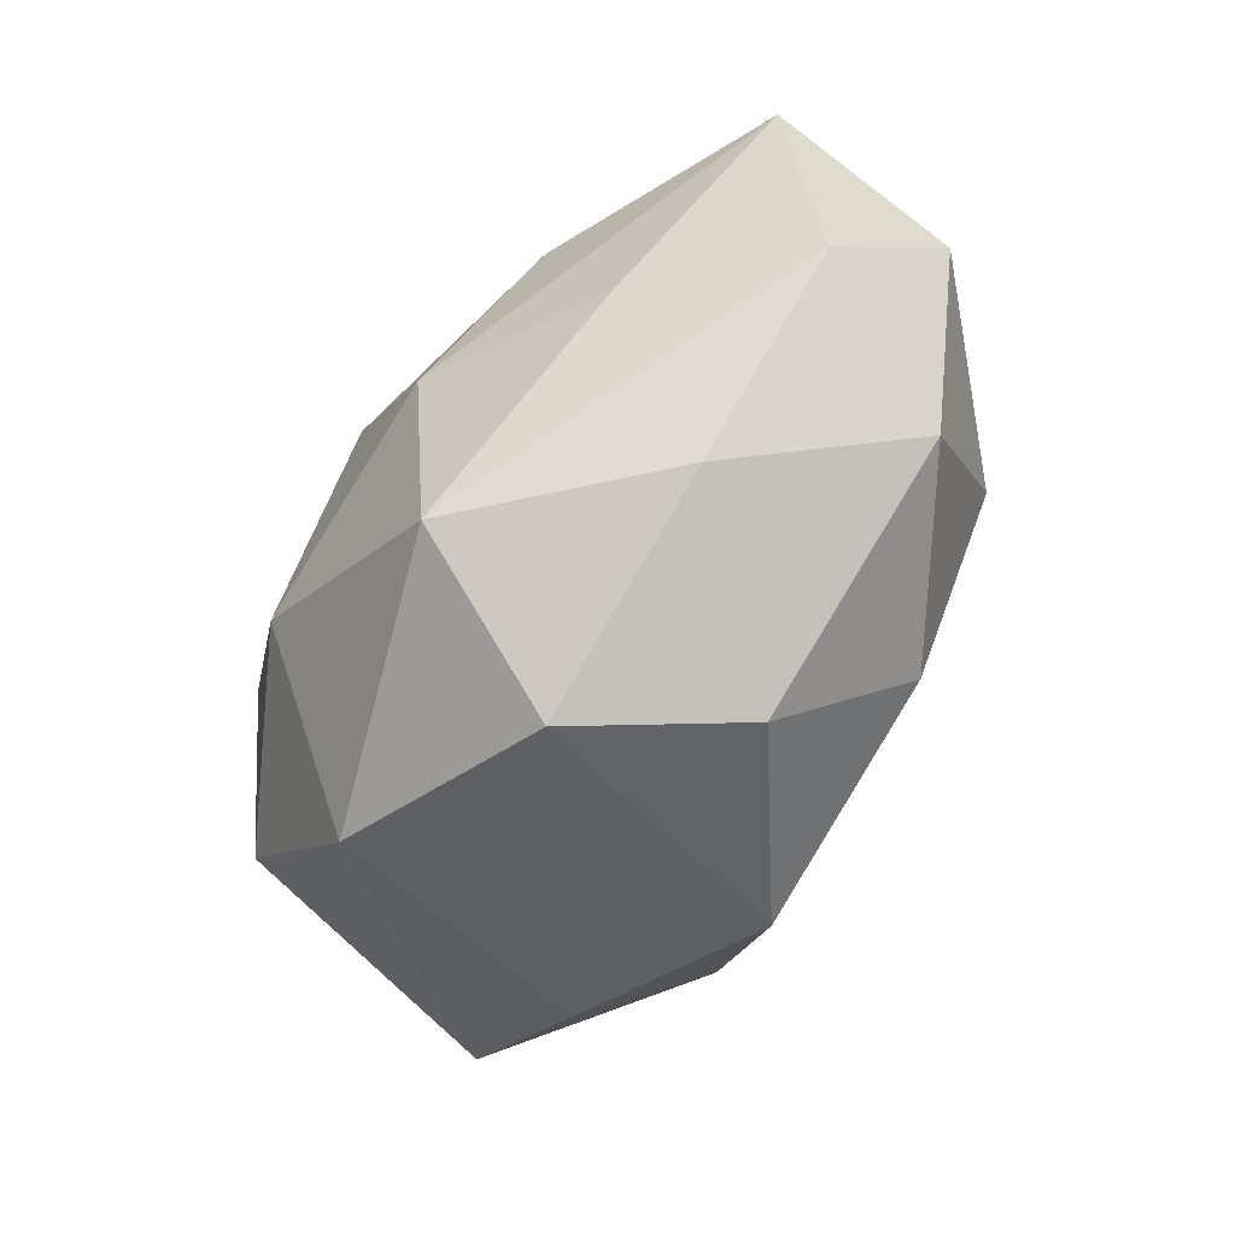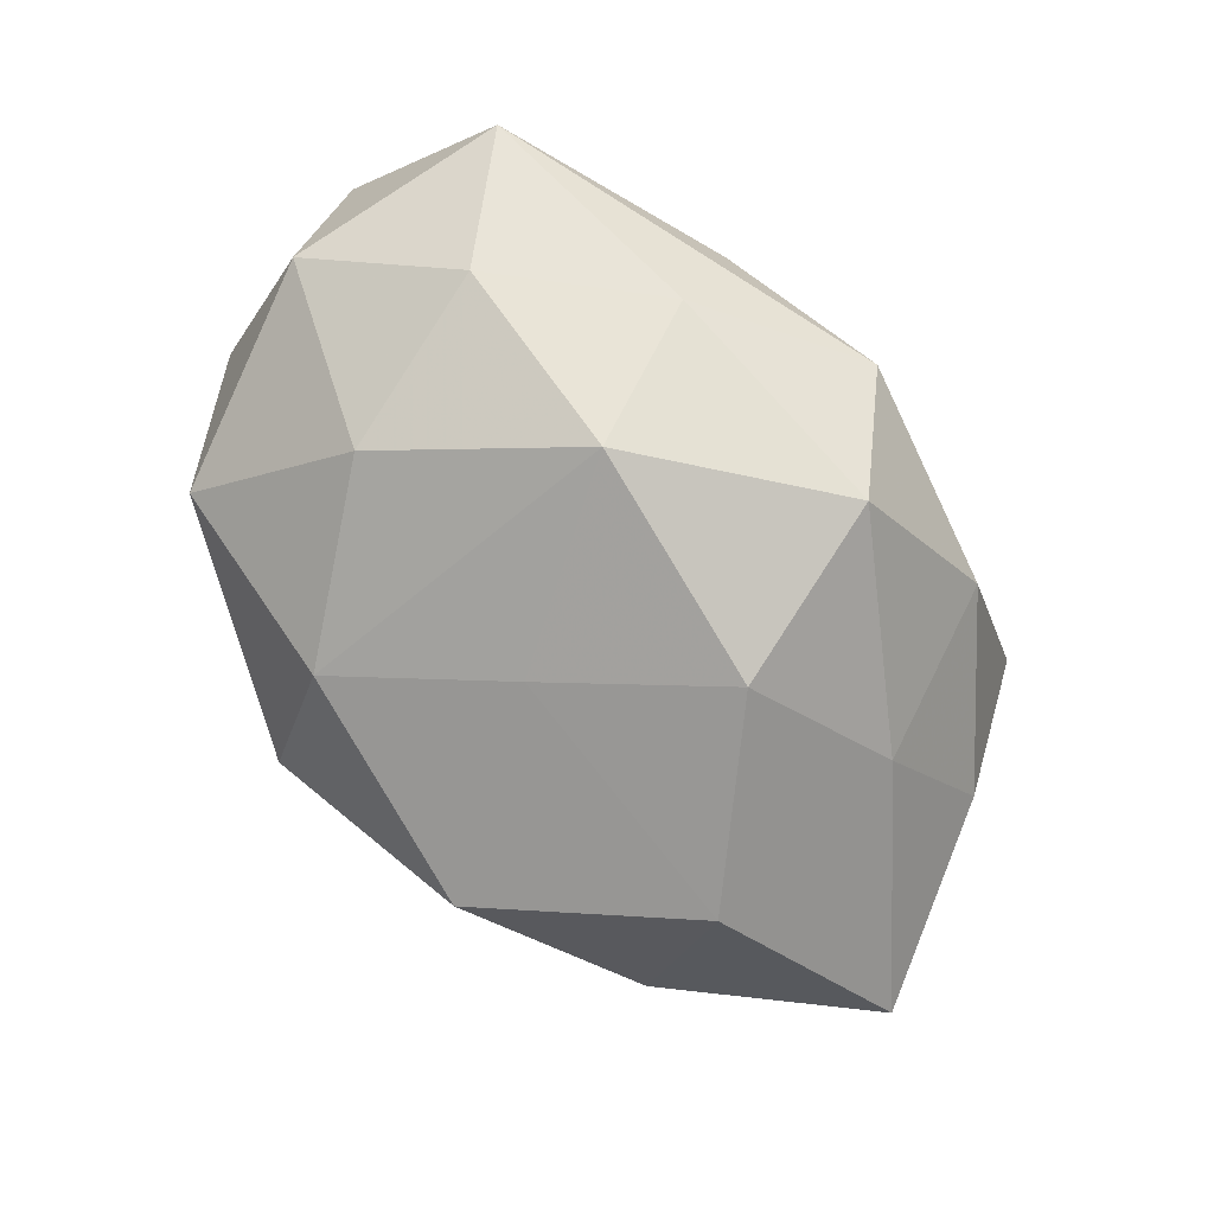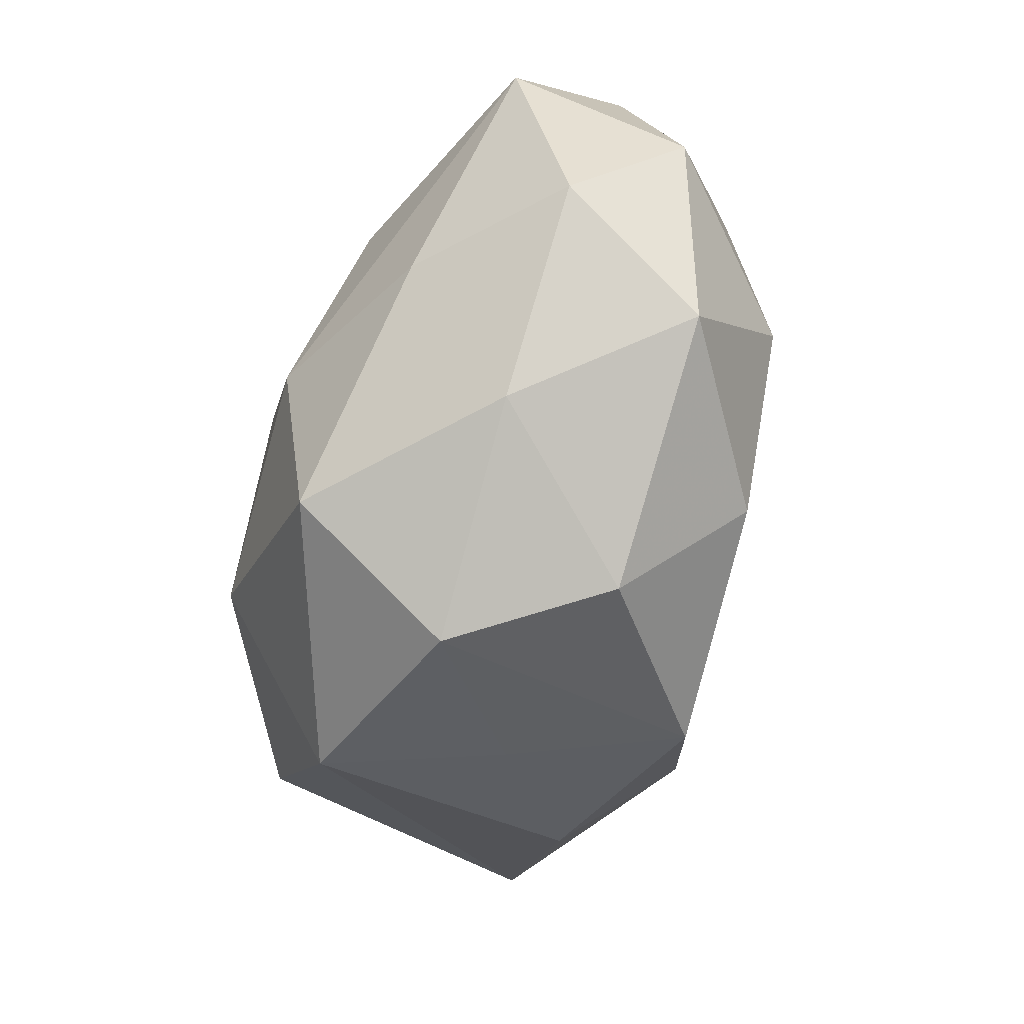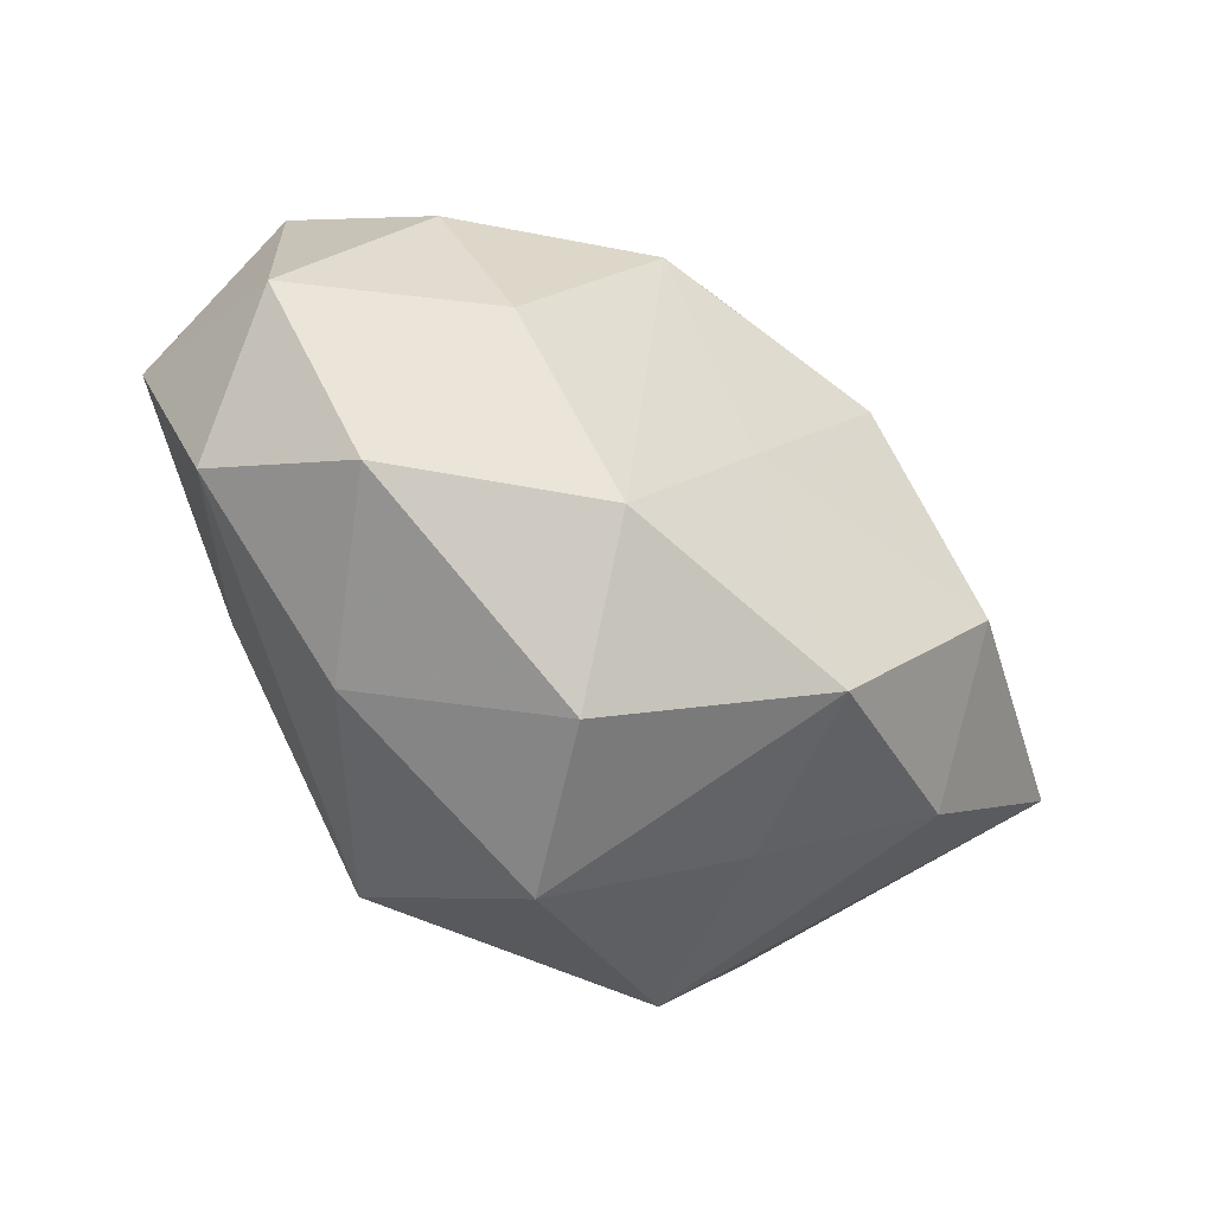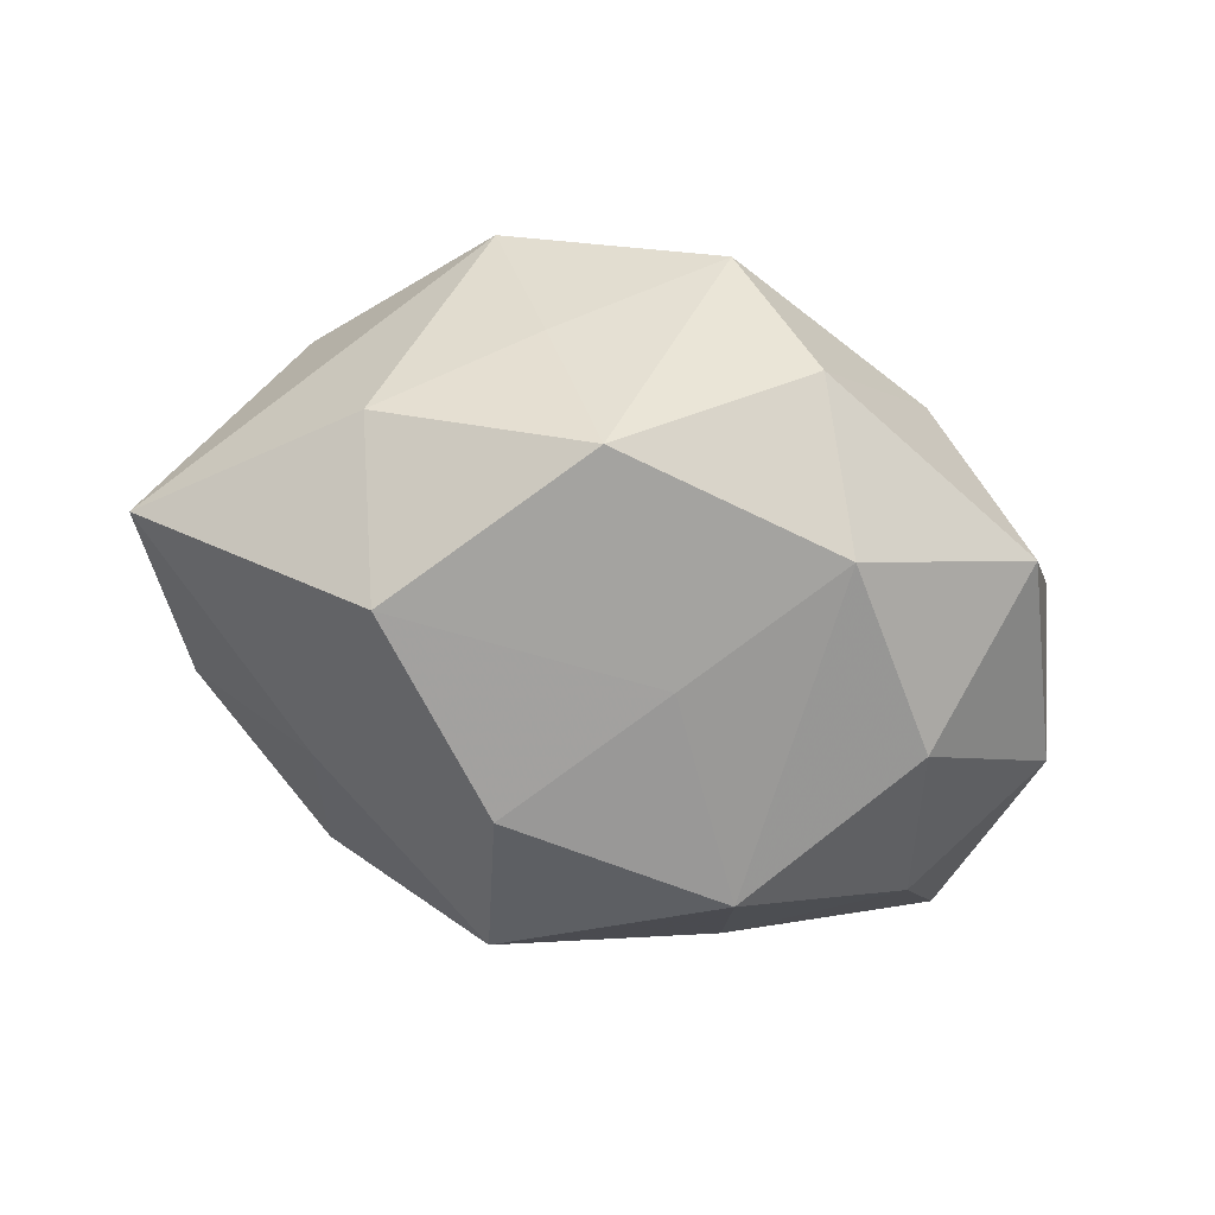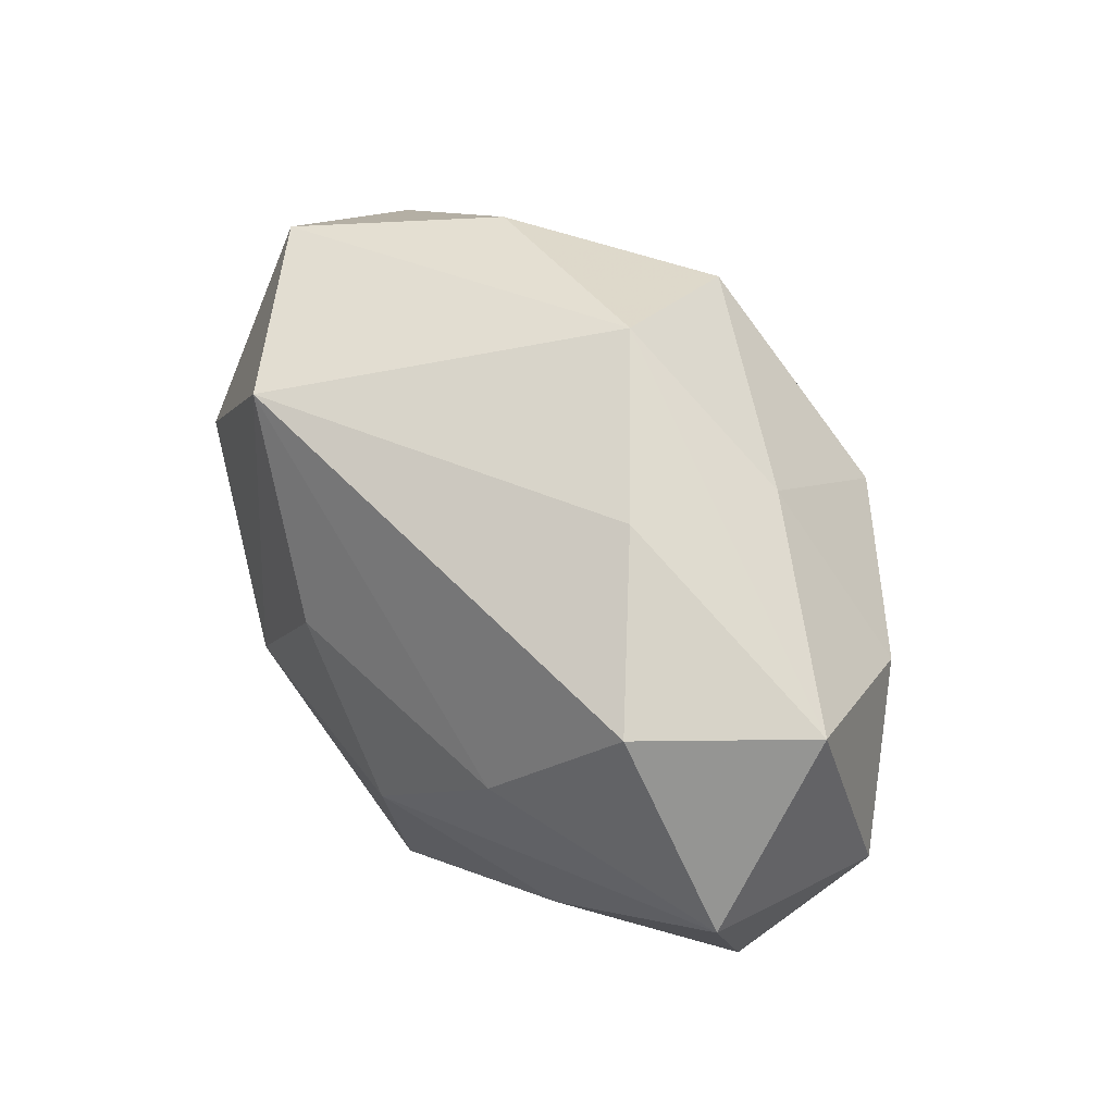
<metadata>
{"format":"obj","ext":"obj","renderer":"f3d","projection":"perspective","resolution":1024,"background":"white","views":[{"elev":-67.5,"azim":57.3,"up":"+Y"},{"elev":-74.8,"azim":130.3,"up":"+Z"},{"elev":-63.9,"azim":74.1,"up":"+Y"},{"elev":-53.5,"azim":137.4,"up":"+Y"},{"elev":-62.5,"azim":-17.3,"up":"+Z"},{"elev":55.3,"azim":57.0,"up":"+Y"}]}
</metadata>
<code>
v 0.02028 0.03457 0.003642
v -0.01769 -0.03257 -0.005168
v -0.04373 0.01759 -0.007138
v 0.004296 -0.007532 -0.02952
v -0.04828 0.002739 0.006356
v -0.01796 0.03188 0.02712
v -0.03394 0.009008 0.02609
v 0.04015 -0.02527 -0.01153
v 0.01817 0.0148 -0.03101
v -0.0106 -0.03054 -0.02587
v -0.0409 -0.01377 0.01927
v 0.0005126 -0.04197 0.007671
v 0.002292 0.04026 -0.008298
v -0.02941 0.01511 -0.02206
v -0.009814 0.01038 -0.0341
v 0.03242 -0.01261 0.02068
v -0.01636 -0.01313 0.03152
v -0.03931 0.02922 0.01065
v -0.03411 -0.02316 -0.01694
v 0.01233 -0.007525 0.03152
v -0.001763 0.0112 0.03174
v 0.01095 -0.03889 -0.01039
v -0.05462 -0.004354 -0.01644
v 0.048 0.02518 -0.002092
v 0.01816 -0.02508 -0.0247
v 0.05269 0.006416 0.01363
v 0.0518 -0.0002115 -0.007897
v -0.02387 0.03342 -0.008822
v 0.02727 -0.03152 0.007529
v 0.02655 0.009695 0.02552
v 0.04794 -0.01552 0.005869
v 0.00834 -0.03215 0.02677
v 0.0373 0.02591 0.01562
v -0.02823 -0.008683 -0.03175
v 0.03333 -0.005696 -0.02489
v 0.03921 0.01469 -0.01855
v -0.004728 0.03123 -0.02537
v 0.02214 0.02923 -0.01432
v -0.02442 -0.03368 0.01626
f 1 24 13
f 33 24 1
f 18 7 6
f 33 1 6
f 13 18 6
f 6 1 13
f 23 18 3
f 28 18 13
f 13 37 28
f 28 3 18
f 19 39 23
f 23 34 19
f 19 34 10
f 12 32 39
f 38 37 13
f 13 24 38
f 9 37 38
f 36 24 27
f 9 38 36
f 36 38 24
f 31 27 26
f 27 24 26
f 26 24 33
f 23 39 11
f 21 20 30
f 30 6 21
f 33 6 30
f 30 26 33
f 20 26 30
f 32 20 17
f 7 11 17
f 17 20 21
f 39 32 17
f 17 11 39
f 21 6 17
f 17 6 7
f 15 37 9
f 15 34 23
f 23 3 14
f 14 15 23
f 37 15 14
f 14 28 37
f 3 28 14
f 2 19 10
f 10 12 2
f 39 19 2
f 2 12 39
f 31 32 29
f 32 12 29
f 10 34 4
f 4 25 10
f 34 15 4
f 9 25 4
f 4 15 9
f 22 12 10
f 10 25 22
f 22 29 12
f 35 36 27
f 35 25 9
f 9 36 35
f 16 20 32
f 16 26 20
f 16 32 31
f 31 26 16
f 5 18 23
f 23 11 5
f 5 7 18
f 5 11 7
f 8 35 27
f 25 35 8
f 8 27 31
f 8 22 25
f 31 29 8
f 29 22 8

</code>
